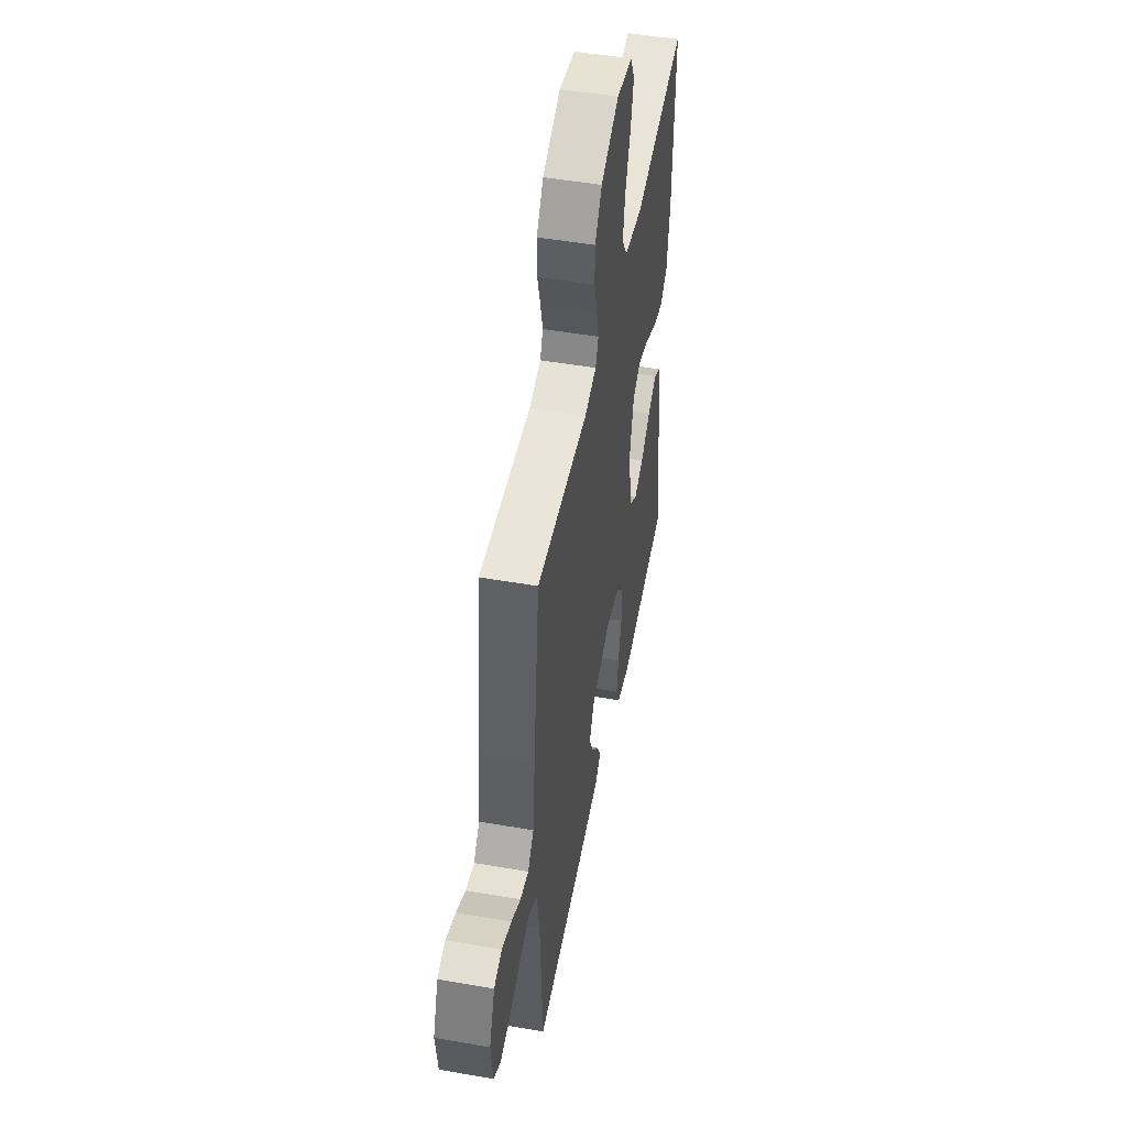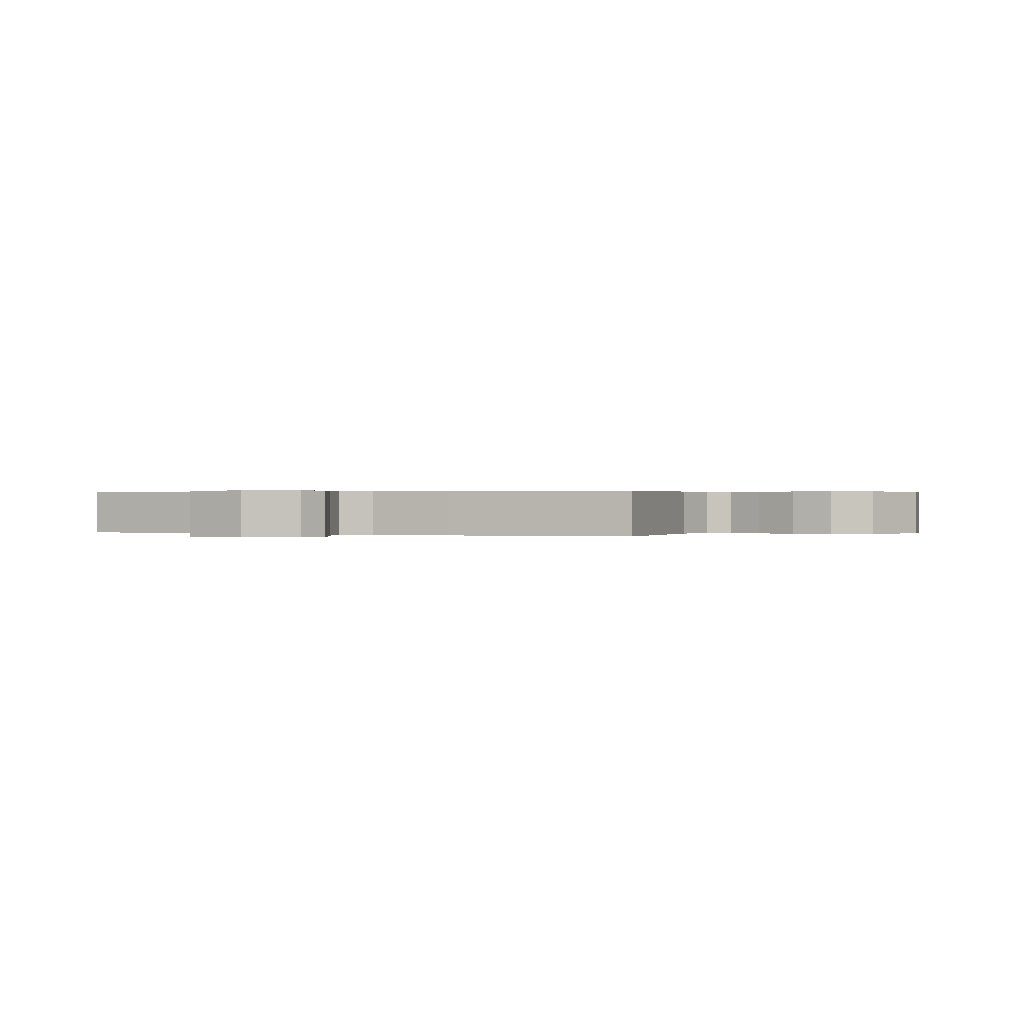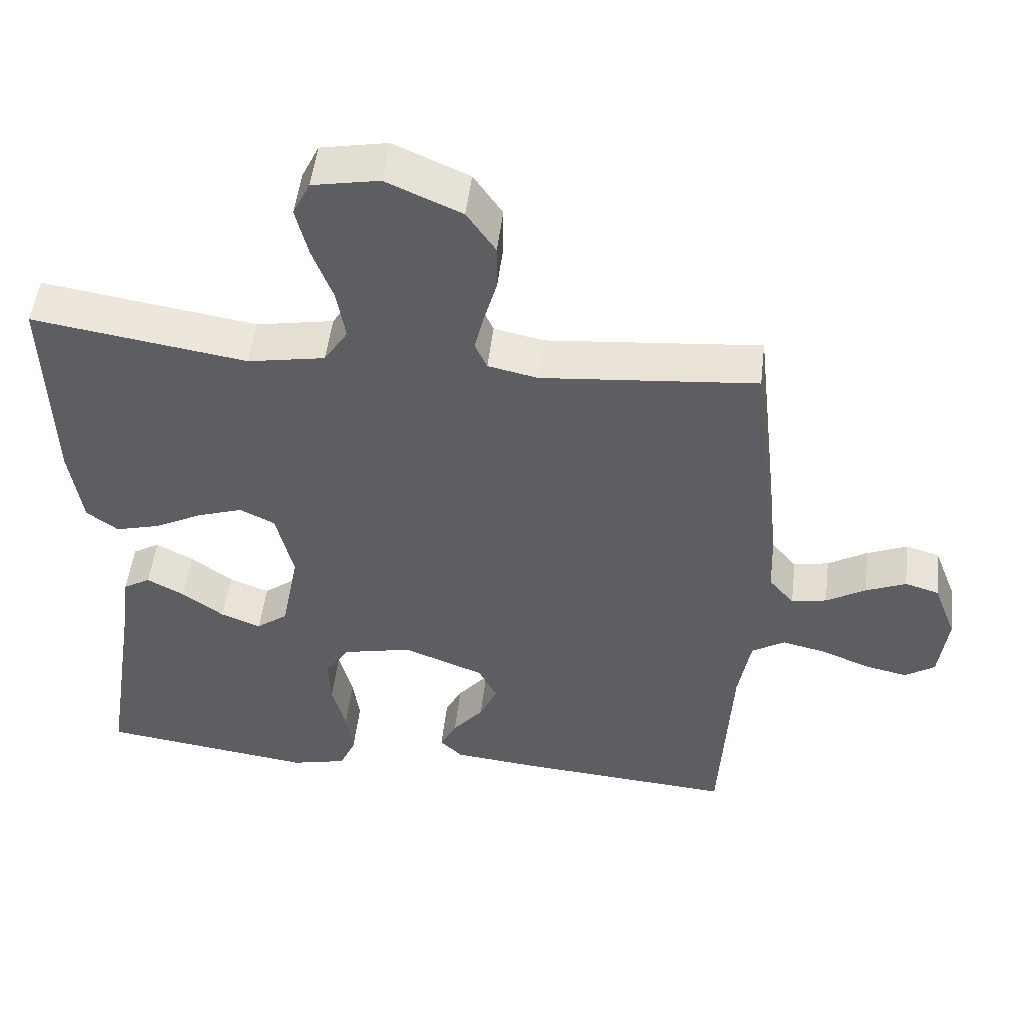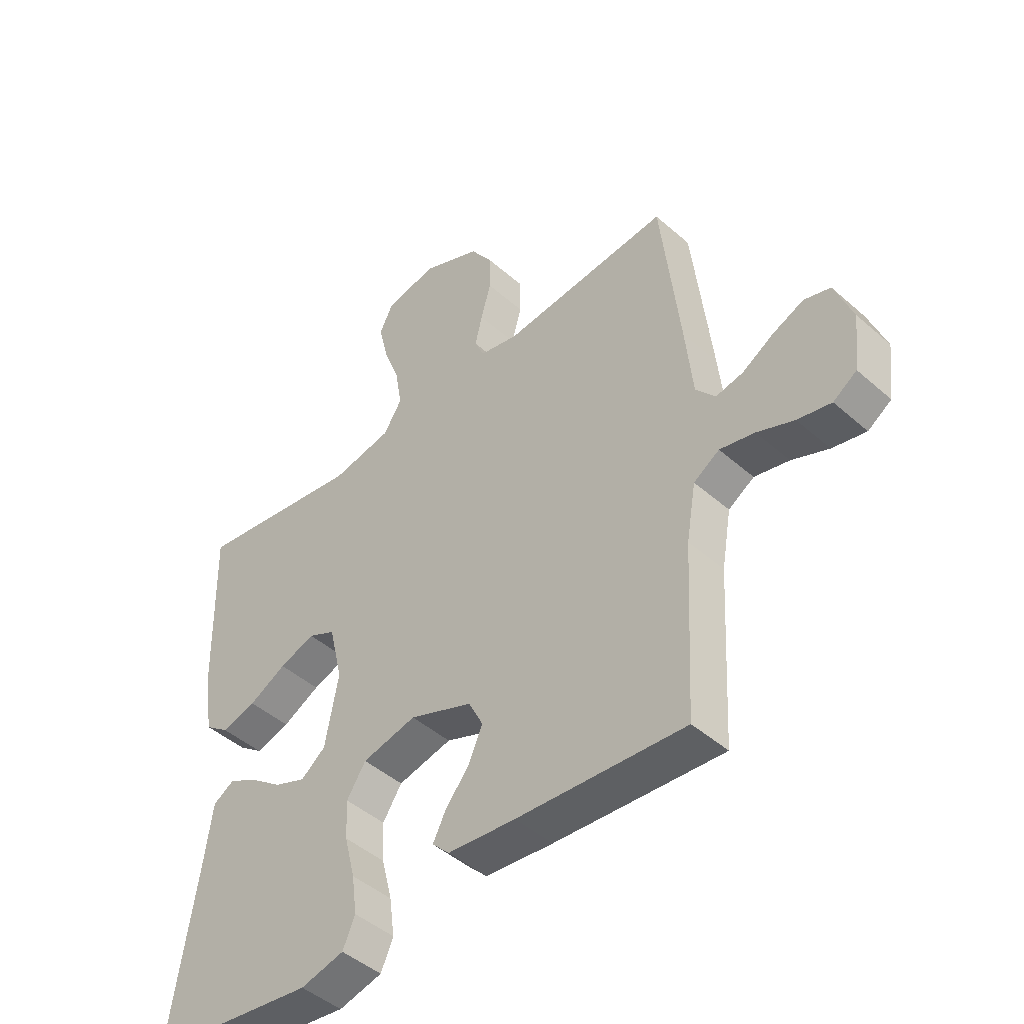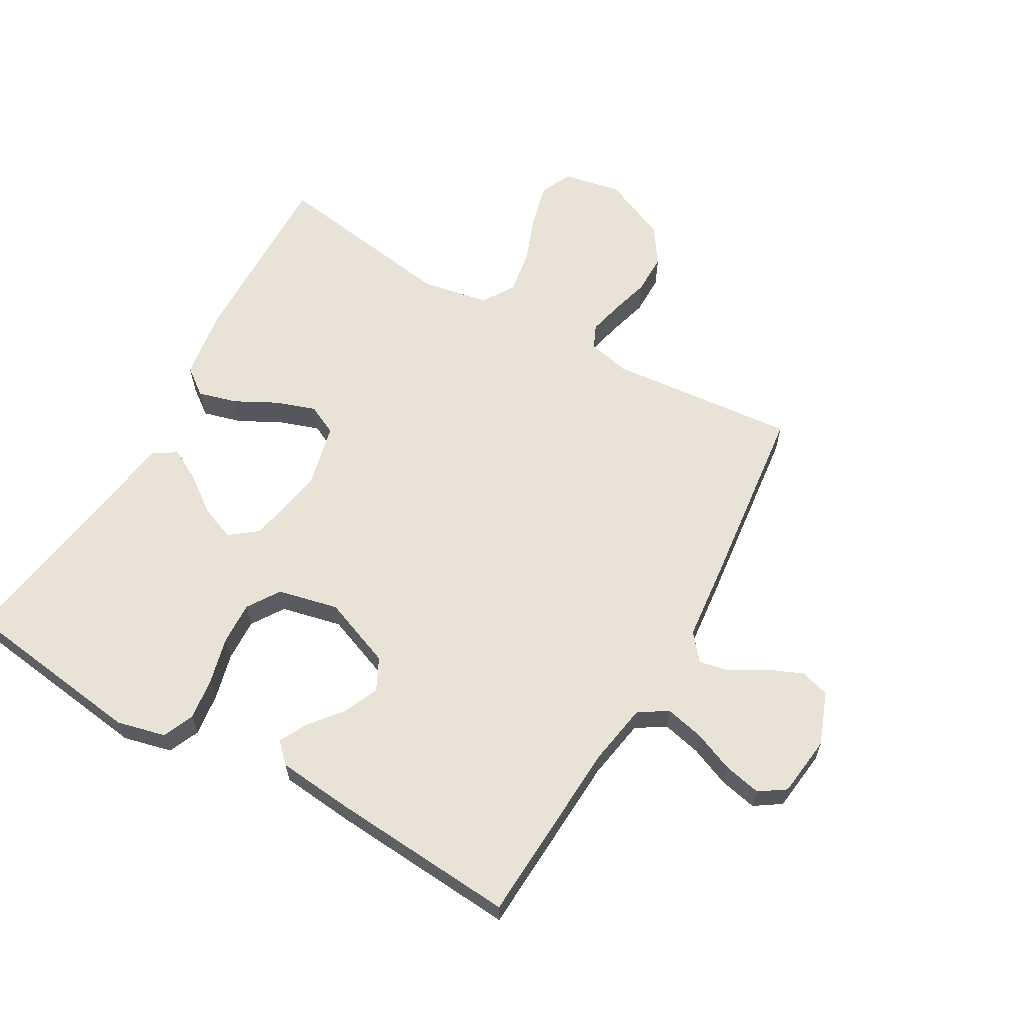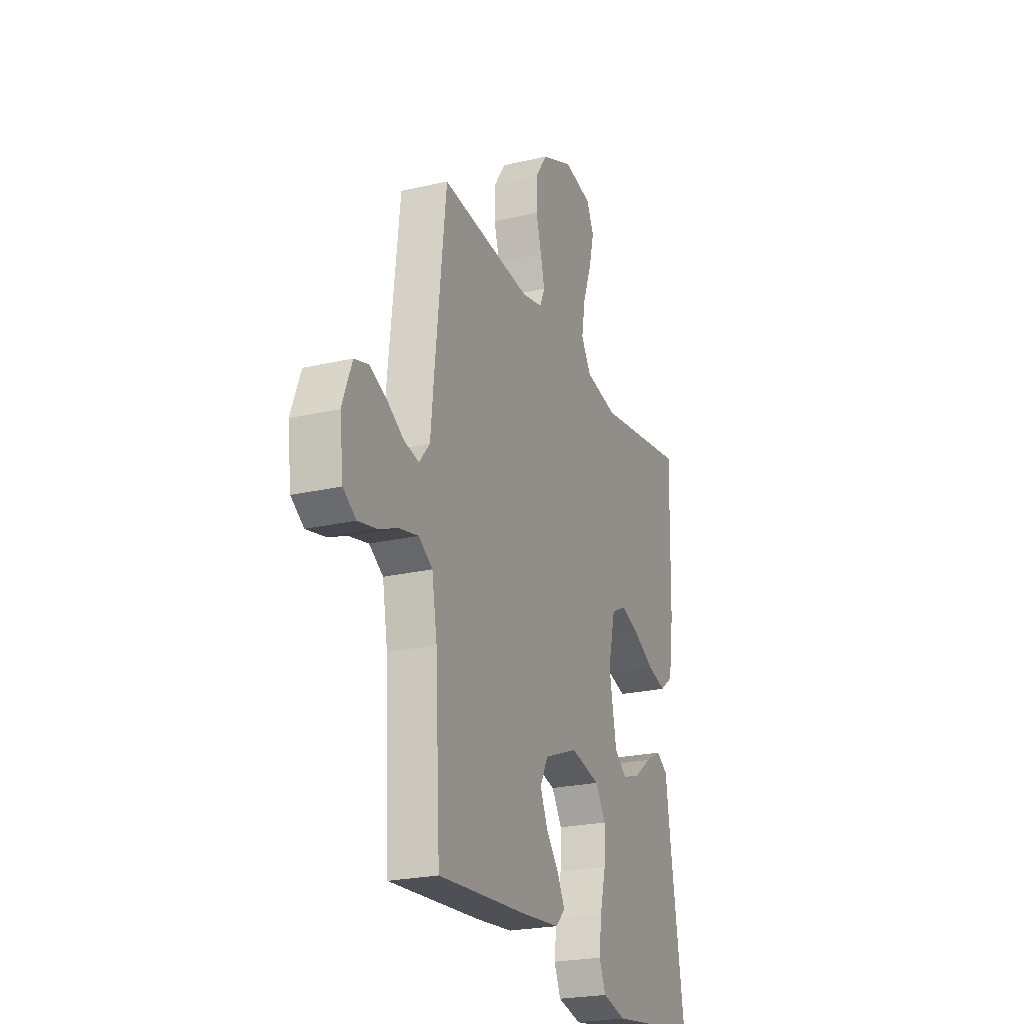
<metadata>
{"format":"obj","ext":"obj","renderer":"f3d","projection":"perspective","resolution":1024,"background":"white","views":[{"elev":49.9,"azim":-79.2,"up":"+Z"},{"elev":0.3,"azim":-64.8,"up":"+Y"},{"elev":50.8,"azim":-173.2,"up":"+Z"},{"elev":-45.6,"azim":-135.3,"up":"+Z"},{"elev":62.5,"azim":-150.3,"up":"+Y"},{"elev":-23.5,"azim":-68.6,"up":"+Z"}]}
</metadata>
<code>
v 0.5 0.07 -0.5
v 0.2 0.07 -0.54
v 0.122 0.07 -0.521
v 0.1 0.07 -0.471
v 0.109 0.07 -0.403
v 0.128 0.07 -0.328
v 0.131 0.07 -0.259
v 0.097 0.07 -0.207
v 0 0.07 -0.185
v -0.113 0.07 -0.229
v -0.139 0.07 -0.281
v -0.114 0.07 -0.337
v -0.071 0.07 -0.39
v -0.048 0.07 -0.435
v -0.079 0.07 -0.466
v -0.2 0.07 -0.478
v -0.5 0.07 -0.5
v -0.516 0.07 -0.2
v -0.533 0.07 -0.101
v -0.579 0.07 -0.072
v -0.641 0.07 -0.086
v -0.707 0.07 -0.113
v -0.767 0.07 -0.126
v -0.809 0.07 -0.098
v -0.821 0.07 0
v -0.789 0.07 0.084
v -0.742 0.07 0.098
v -0.686 0.07 0.074
v -0.631 0.07 0.041
v -0.582 0.07 0.031
v -0.547 0.07 0.073
v -0.534 0.07 0.2
v -0.5 0.07 0.5
v -0.2 0.07 0.472
v -0.131 0.07 0.487
v -0.114 0.07 0.525
v -0.127 0.07 0.579
v -0.145 0.07 0.643
v -0.145 0.07 0.708
v -0.105 0.07 0.767
v 0 0.07 0.813
v 0.093 0.07 0.795
v 0.117 0.07 0.745
v 0.1 0.07 0.675
v 0.071 0.07 0.597
v 0.059 0.07 0.526
v 0.092 0.07 0.474
v 0.2 0.07 0.454
v 0.5 0.07 0.5
v 0.493 0.07 0.2
v 0.476 0.07 0.085
v 0.432 0.07 0.052
v 0.37 0.07 0.069
v 0.303 0.07 0.104
v 0.239 0.07 0.126
v 0.19 0.07 0.102
v 0.166 0.07 0
v 0.19 0.07 -0.127
v 0.234 0.07 -0.161
v 0.29 0.07 -0.139
v 0.348 0.07 -0.096
v 0.4 0.07 -0.068
v 0.438 0.07 -0.091
v 0.453 0.07 -0.2
v 0.5 0 -0.5
v 0.2 0 -0.54
v 0.122 0 -0.521
v 0.1 0 -0.471
v 0.109 0 -0.403
v 0.128 0 -0.328
v 0.131 0 -0.259
v 0.097 0 -0.207
v 0 0 -0.185
v -0.113 0 -0.229
v -0.139 0 -0.281
v -0.114 0 -0.337
v -0.071 0 -0.39
v -0.048 0 -0.435
v -0.079 0 -0.466
v -0.2 0 -0.478
v -0.5 0 -0.5
v -0.516 0 -0.2
v -0.533 0 -0.101
v -0.579 0 -0.072
v -0.641 0 -0.086
v -0.707 0 -0.113
v -0.767 0 -0.126
v -0.809 0 -0.098
v -0.821 0 0
v -0.789 0 0.084
v -0.742 0 0.098
v -0.686 0 0.074
v -0.631 0 0.041
v -0.582 0 0.031
v -0.547 0 0.073
v -0.534 0 0.2
v -0.5 0 0.5
v -0.2 0 0.472
v -0.131 0 0.487
v -0.114 0 0.525
v -0.127 0 0.579
v -0.145 0 0.643
v -0.145 0 0.708
v -0.105 0 0.767
v 0 0 0.813
v 0.093 0 0.795
v 0.117 0 0.745
v 0.1 0 0.675
v 0.071 0 0.597
v 0.059 0 0.526
v 0.092 0 0.474
v 0.2 0 0.454
v 0.5 0 0.5
v 0.493 0 0.2
v 0.476 0 0.085
v 0.432 0 0.052
v 0.37 0 0.069
v 0.303 0 0.104
v 0.239 0 0.126
v 0.19 0 0.102
v 0.166 0 0
v 0.19 0 -0.127
v 0.234 0 -0.161
v 0.29 0 -0.139
v 0.348 0 -0.096
v 0.4 0 -0.068
v 0.438 0 -0.091
v 0.453 0 -0.2
f 62 63 64
f 61 62 64
f 60 61 64
f 4 5 6
f 3 4 6
f 2 3 6
f 1 2 6
f 64 1 6
f 60 64 6
f 59 60 6
f 58 59 6 7
f 57 58 7 8
f 56 57 8 9
f 52 53 54
f 51 52 54
f 50 51 54
f 49 50 54
f 48 49 54
f 47 48 54 55
f 46 47 55 56
f 43 44 45
f 42 43 45
f 41 42 45
f 40 41 45
f 39 40 45
f 38 39 45
f 37 38 45
f 36 37 45 46
f 56 9 10
f 46 56 10
f 36 46 10
f 35 36 10
f 31 32 33 34
f 35 10 11
f 34 35 11
f 31 34 11
f 30 31 11
f 27 28 29
f 26 27 29
f 25 26 29
f 24 25 29
f 23 24 29
f 22 23 29
f 21 22 29
f 20 21 29 30
f 16 17 18
f 15 16 18
f 14 15 18
f 13 14 18
f 12 13 18
f 12 18 19
f 19 20 30
f 12 19 30
f 11 12 30
f 128 127 126
f 128 126 125
f 128 125 124
f 70 69 68
f 70 68 67
f 70 67 66
f 70 66 65
f 70 65 128
f 70 128 124
f 70 124 123
f 71 70 123 122
f 72 71 122 121
f 73 72 121 120
f 118 117 116
f 118 116 115
f 118 115 114
f 118 114 113
f 118 113 112
f 119 118 112 111
f 120 119 111 110
f 109 108 107
f 109 107 106
f 109 106 105
f 109 105 104
f 109 104 103
f 109 103 102
f 109 102 101
f 110 109 101 100
f 74 73 120
f 74 120 110
f 74 110 100
f 74 100 99
f 98 97 96 95
f 75 74 99
f 75 99 98
f 75 98 95
f 75 95 94
f 93 92 91
f 93 91 90
f 93 90 89
f 93 89 88
f 93 88 87
f 93 87 86
f 93 86 85
f 94 93 85 84
f 82 81 80
f 82 80 79
f 82 79 78
f 82 78 77
f 82 77 76
f 83 82 76
f 94 84 83
f 94 83 76
f 94 76 75
f 1 65 66 2
f 2 66 67 3
f 3 67 68 4
f 4 68 69 5
f 5 69 70 6
f 6 70 71 7
f 7 71 72 8
f 8 72 73 9
f 9 73 74 10
f 10 74 75 11
f 11 75 76 12
f 12 76 77 13
f 13 77 78 14
f 14 78 79 15
f 15 79 80 16
f 16 80 81 17
f 17 81 82 18
f 18 82 83 19
f 19 83 84 20
f 20 84 85 21
f 21 85 86 22
f 22 86 87 23
f 23 87 88 24
f 24 88 89 25
f 25 89 90 26
f 26 90 91 27
f 27 91 92 28
f 28 92 93 29
f 29 93 94 30
f 30 94 95 31
f 31 95 96 32
f 32 96 97 33
f 33 97 98 34
f 34 98 99 35
f 35 99 100 36
f 36 100 101 37
f 37 101 102 38
f 38 102 103 39
f 39 103 104 40
f 40 104 105 41
f 41 105 106 42
f 42 106 107 43
f 43 107 108 44
f 44 108 109 45
f 45 109 110 46
f 46 110 111 47
f 47 111 112 48
f 48 112 113 49
f 49 113 114 50
f 50 114 115 51
f 51 115 116 52
f 52 116 117 53
f 53 117 118 54
f 54 118 119 55
f 55 119 120 56
f 56 120 121 57
f 57 121 122 58
f 58 122 123 59
f 59 123 124 60
f 60 124 125 61
f 61 125 126 62
f 62 126 127 63
f 63 127 128 64
f 64 128 65 1

</code>
